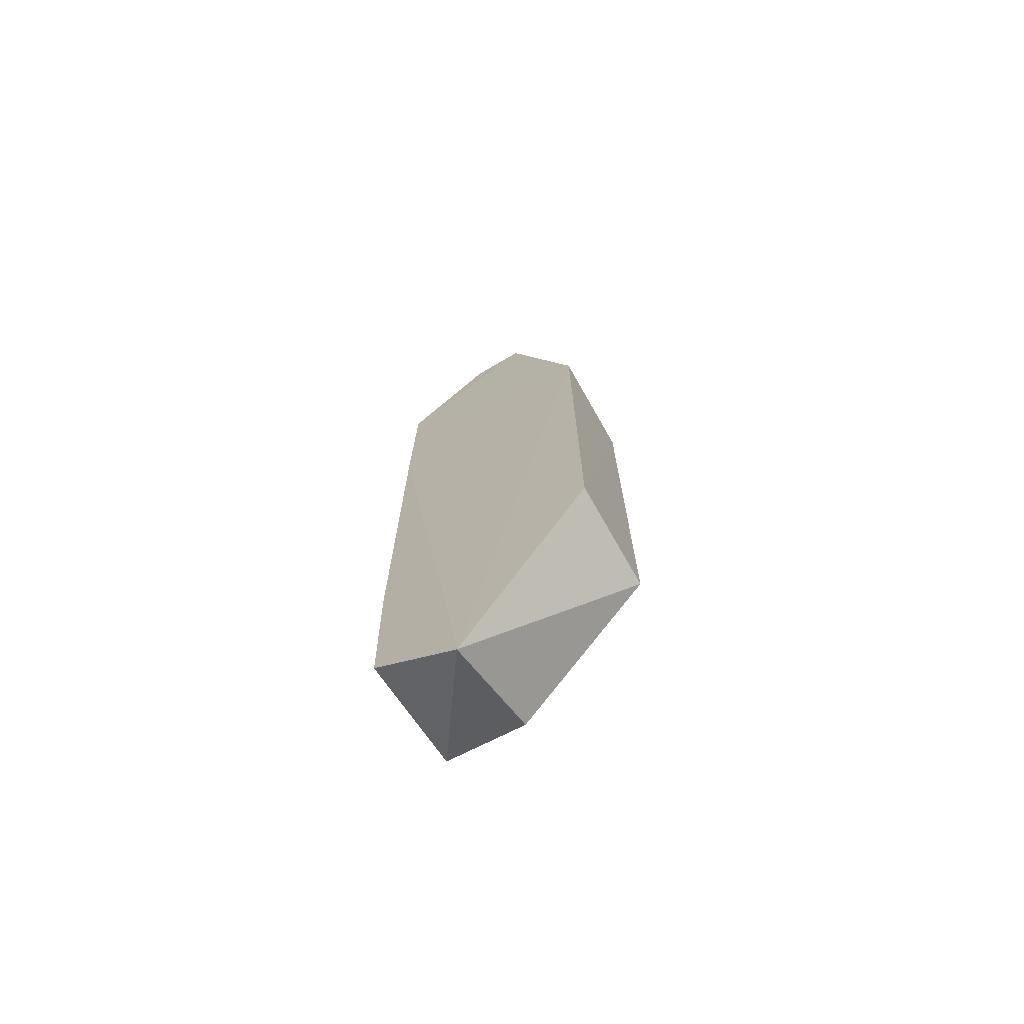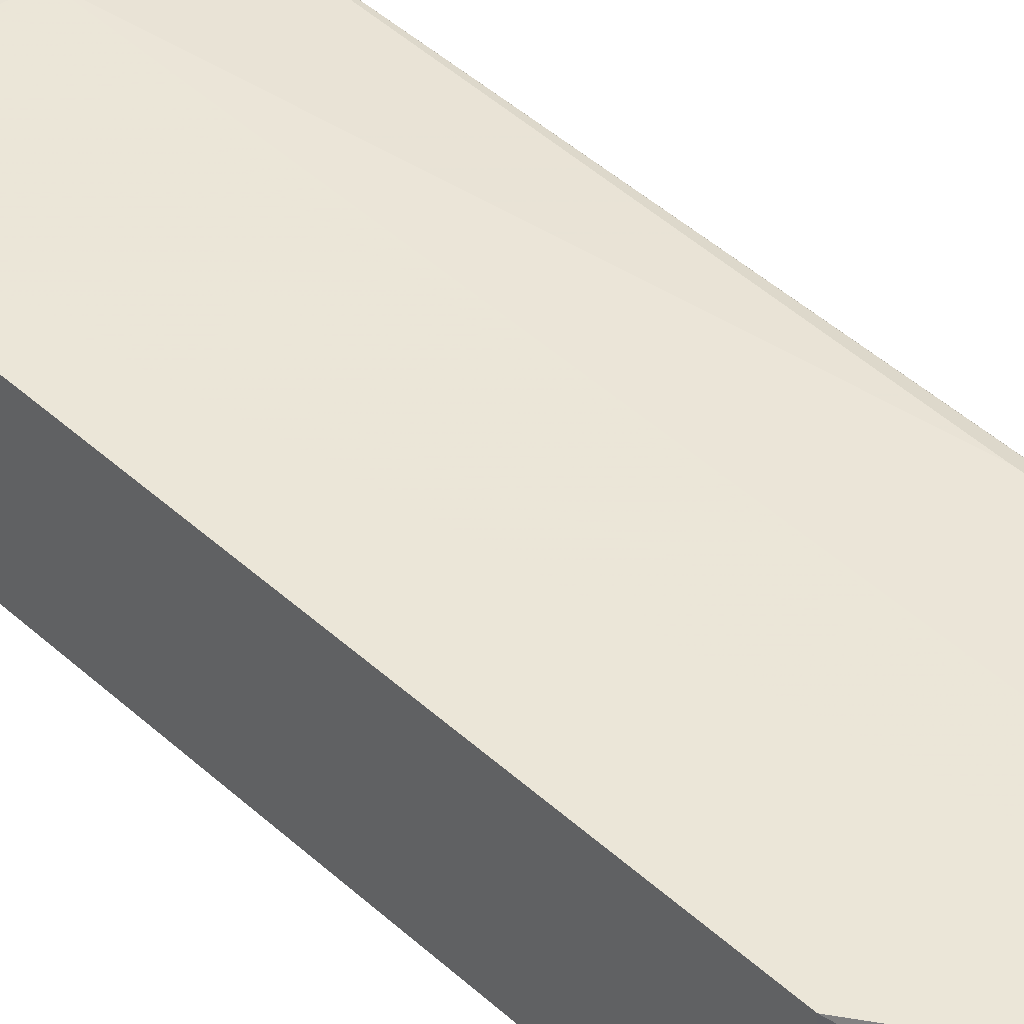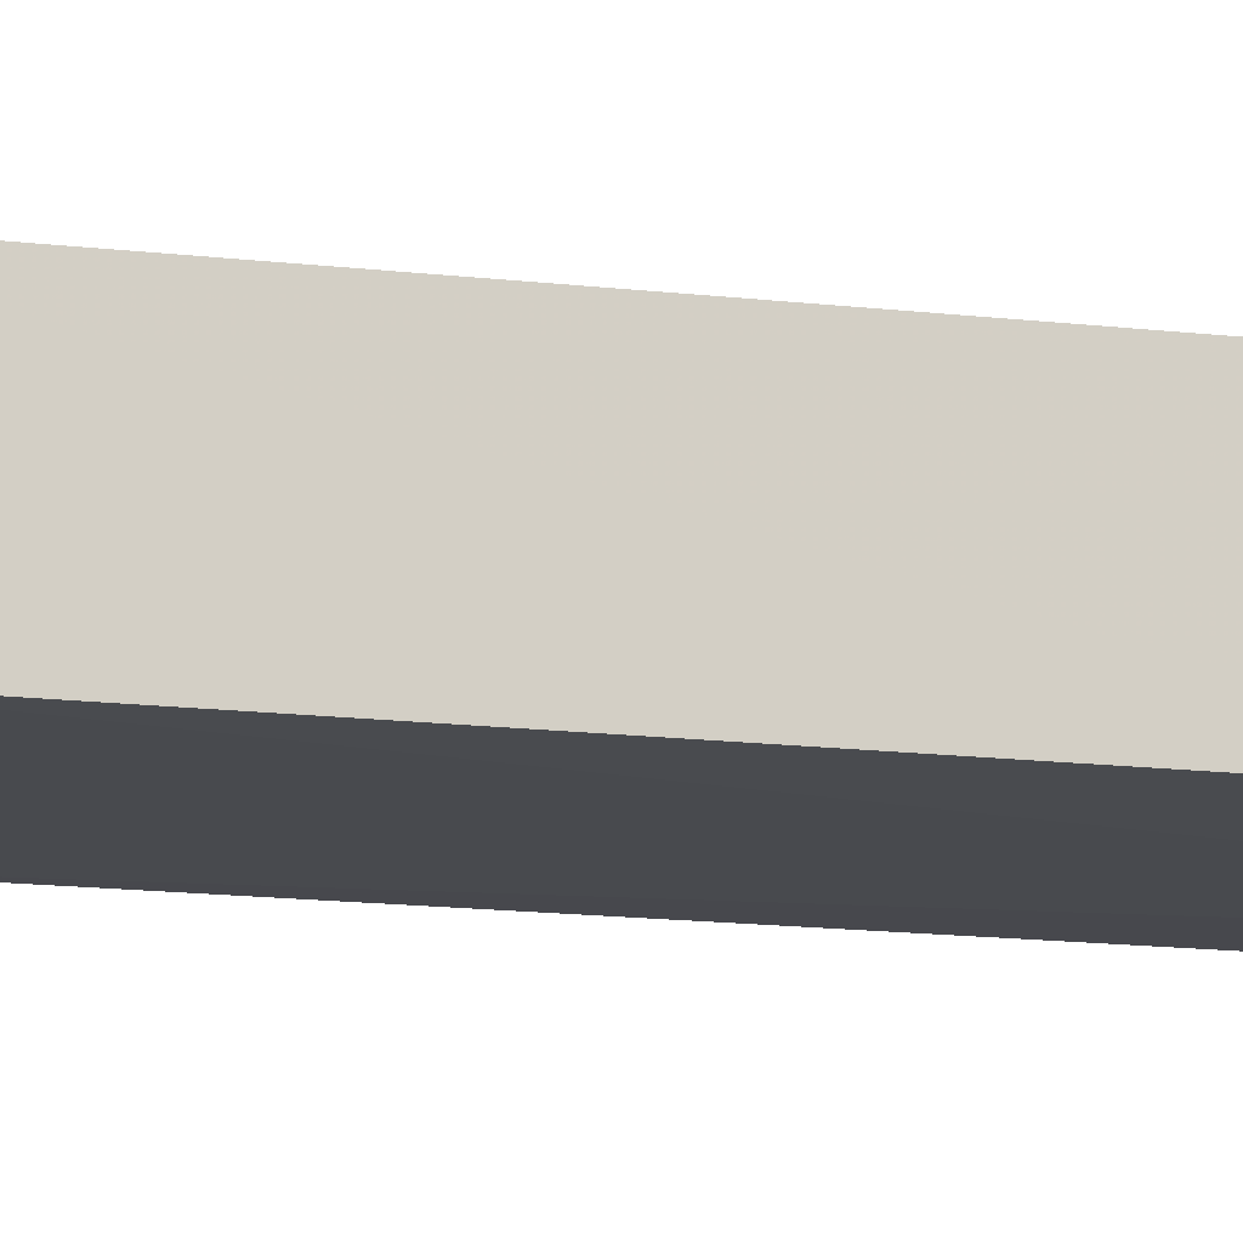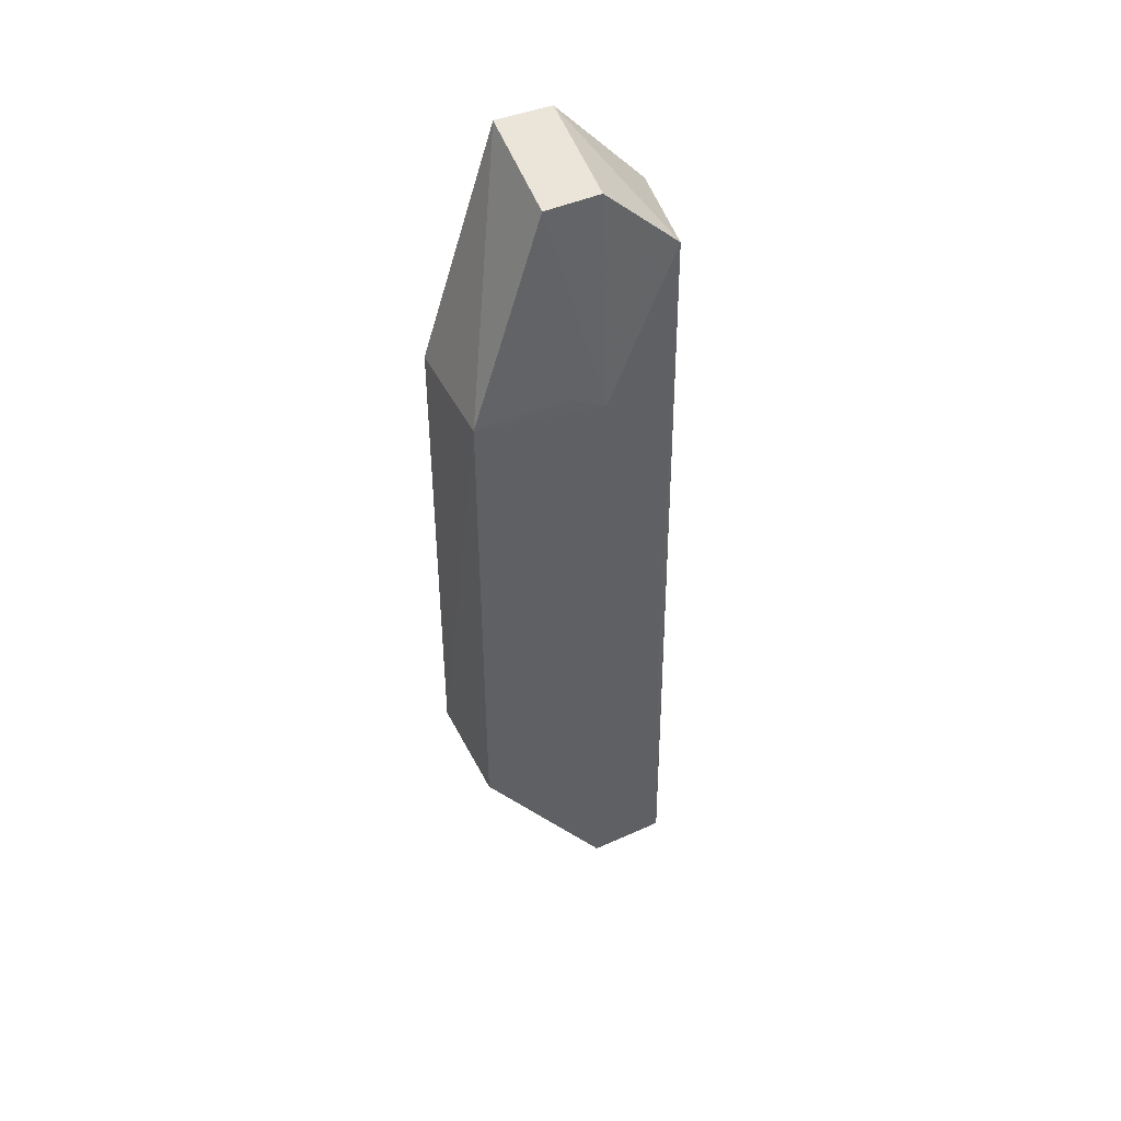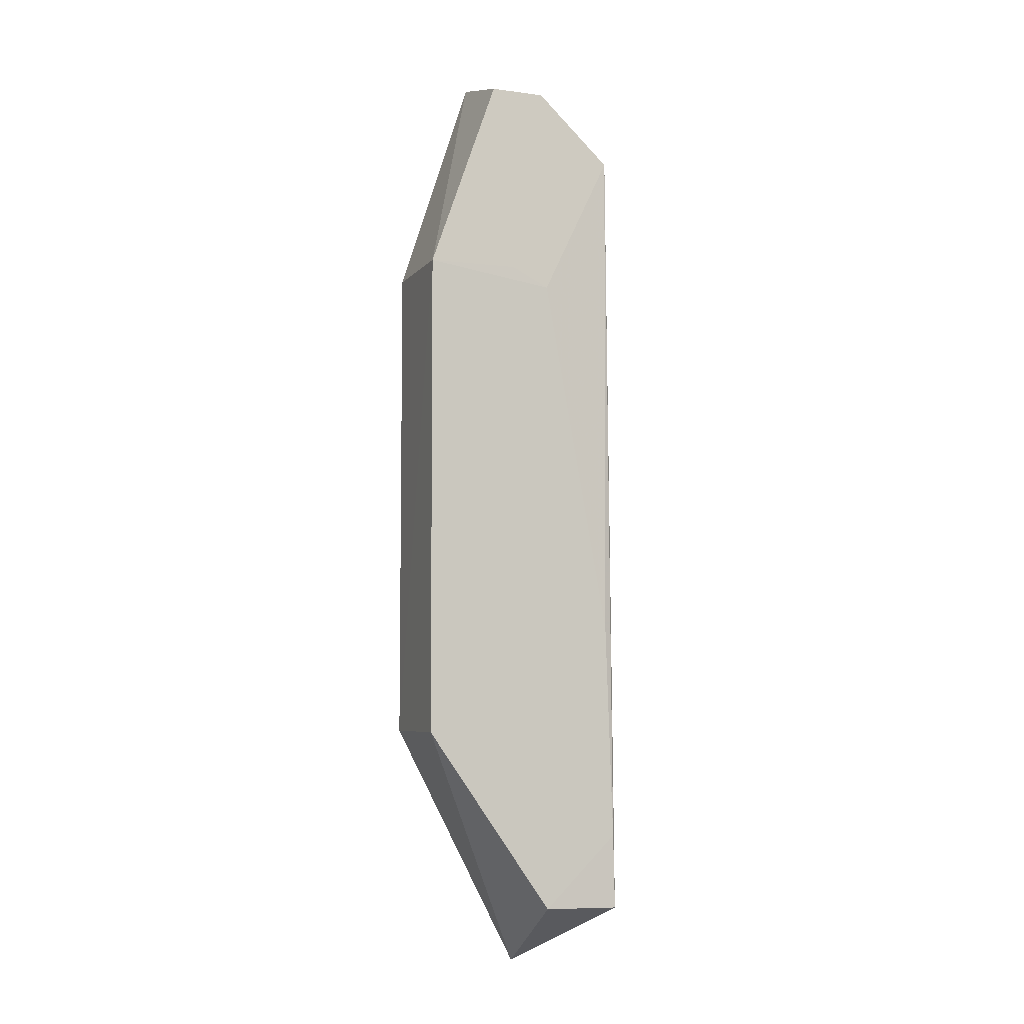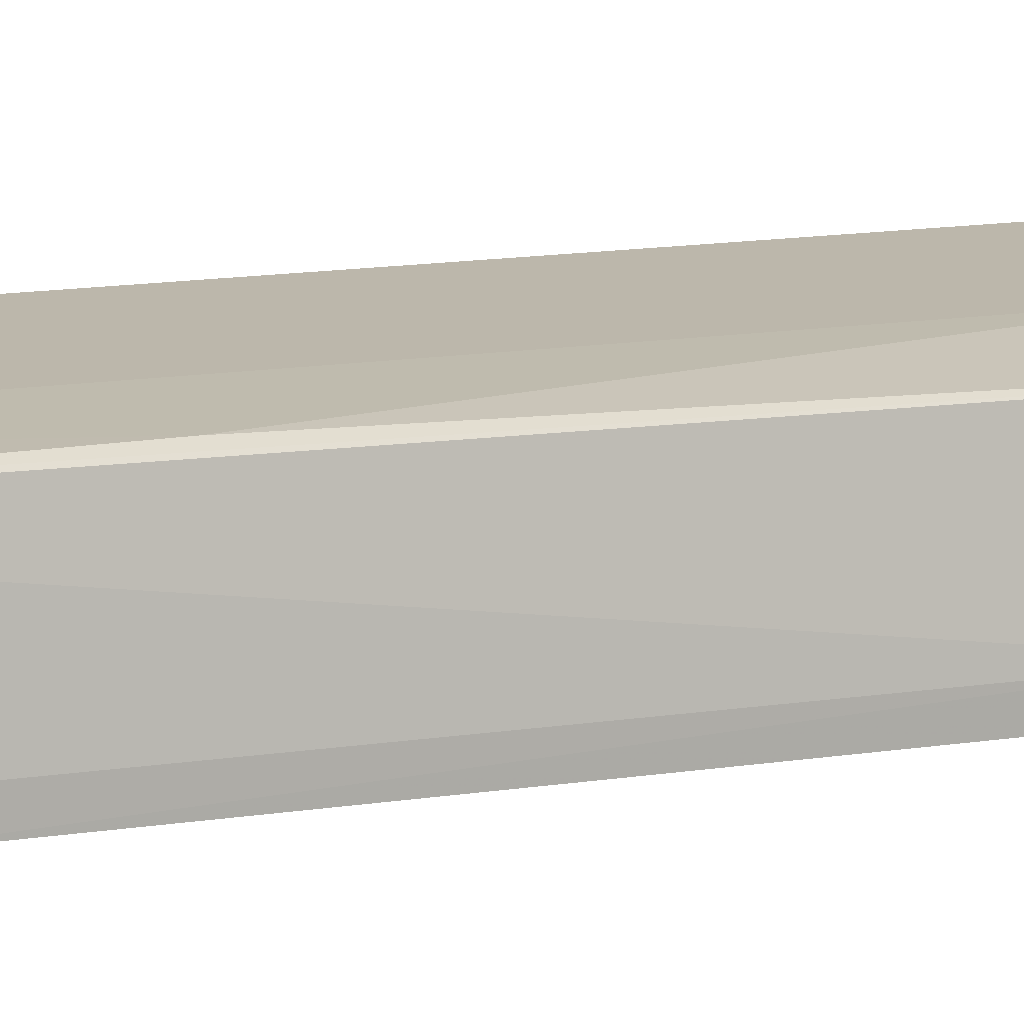
<metadata>
{"format":"obj","ext":"obj","renderer":"f3d","projection":"perspective","resolution":1024,"background":"white","views":[{"elev":-71.9,"azim":-150.4,"up":"+Y"},{"elev":46.3,"azim":-43.8,"up":"+Z"},{"elev":-13.1,"azim":-106.4,"up":"+Z"},{"elev":45.3,"azim":-25.4,"up":"+Y"},{"elev":-6.2,"azim":-20.2,"up":"+Y"},{"elev":14.1,"azim":70.4,"up":"+Z"}]}
</metadata>
<code>
v 0.0291 0.02365 0.07205
v 0.02929 -0.02526 0.07263
v 0.03012 -0.01512 0.06609
v 0.02124 0.02972 0.06616
v 0.01679 0.01588 0.07282
v 0.03004 0.02372 0.06612
v 0.02465 0.01473 0.07277
v 0.0212 0.02796 0.07208
v 0.0168 -0.01407 0.06612
v 0.02459 0.0297 0.06619
v 0.03009 0.01255 0.06715
v 0.02458 -0.02517 0.07288
v 0.0287 -0.007426 0.0727
v 0.02458 0.02796 0.07199
v 0.02234 0.01592 0.07274
v 0.02465 -0.02917 0.06597
v 0.0168 0.01594 0.06612
v 0.03007 -0.0152 0.06719
v 0.03011 0.0126 0.06608
v 0.01681 -0.01408 0.07288
v 0.02916 -0.02071 0.07272
v 0.0299 -0.02518 0.06612
f 8 4 5
f 10 6 4
f 10 1 6
f 10 4 8
f 11 6 1
f 11 1 2
f 12 7 5
f 13 1 7
f 13 7 12
f 14 8 7
f 14 7 1
f 14 10 8
f 14 1 10
f 15 8 5
f 15 5 7
f 15 7 8
f 16 2 12
f 17 9 5
f 17 5 4
f 17 16 9
f 17 4 6
f 18 11 2
f 18 3 11
f 19 11 3
f 19 6 11
f 19 3 16
f 19 17 6
f 19 16 17
f 20 12 5
f 20 5 9
f 20 16 12
f 20 9 16
f 21 2 1
f 21 1 13
f 21 13 12
f 21 12 2
f 22 16 3
f 22 2 16
f 22 18 2
f 22 3 18

</code>
